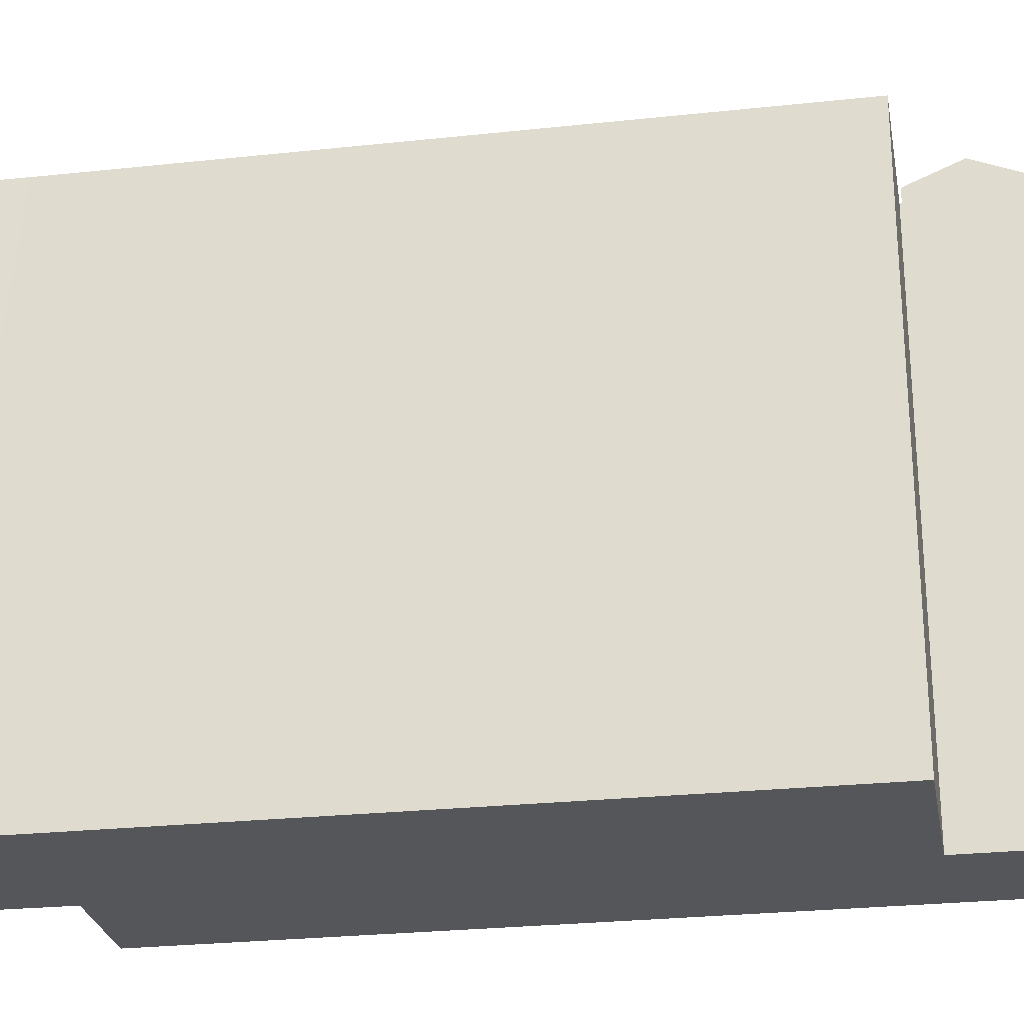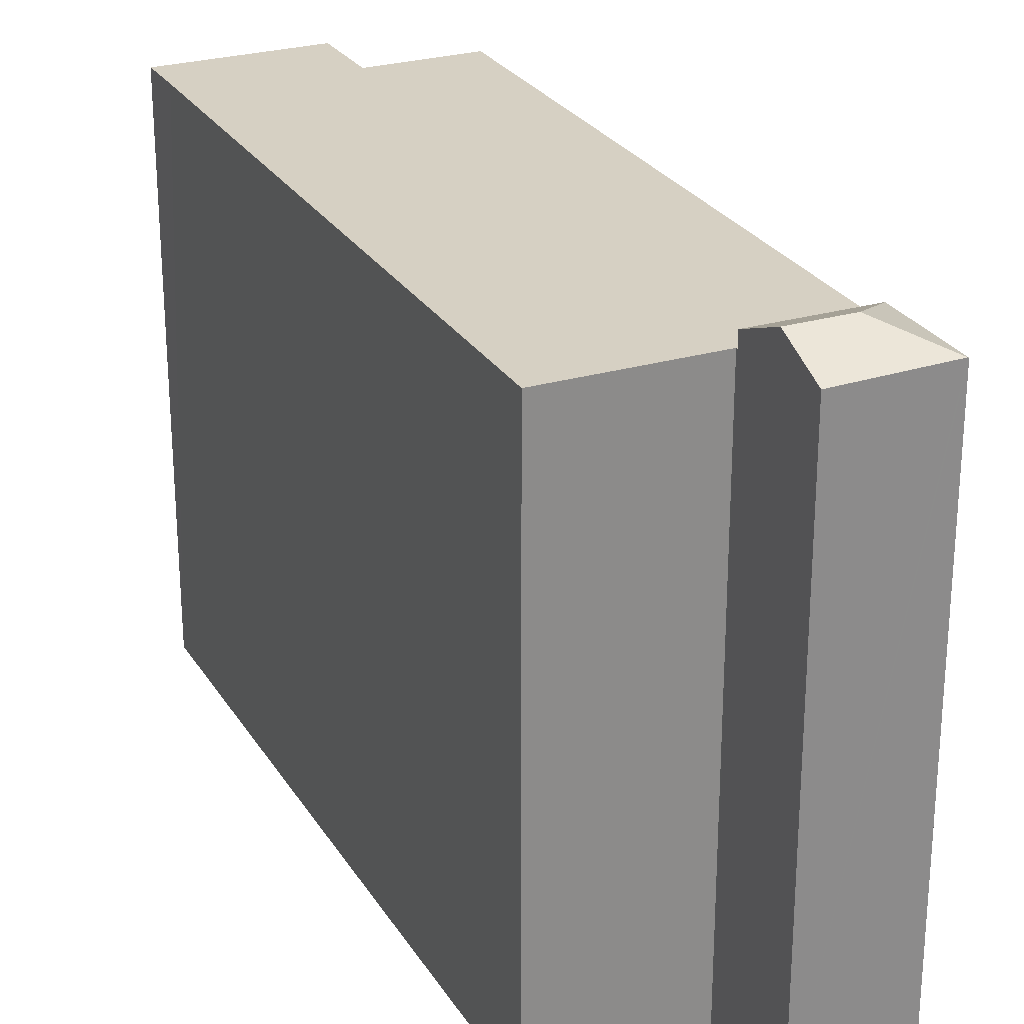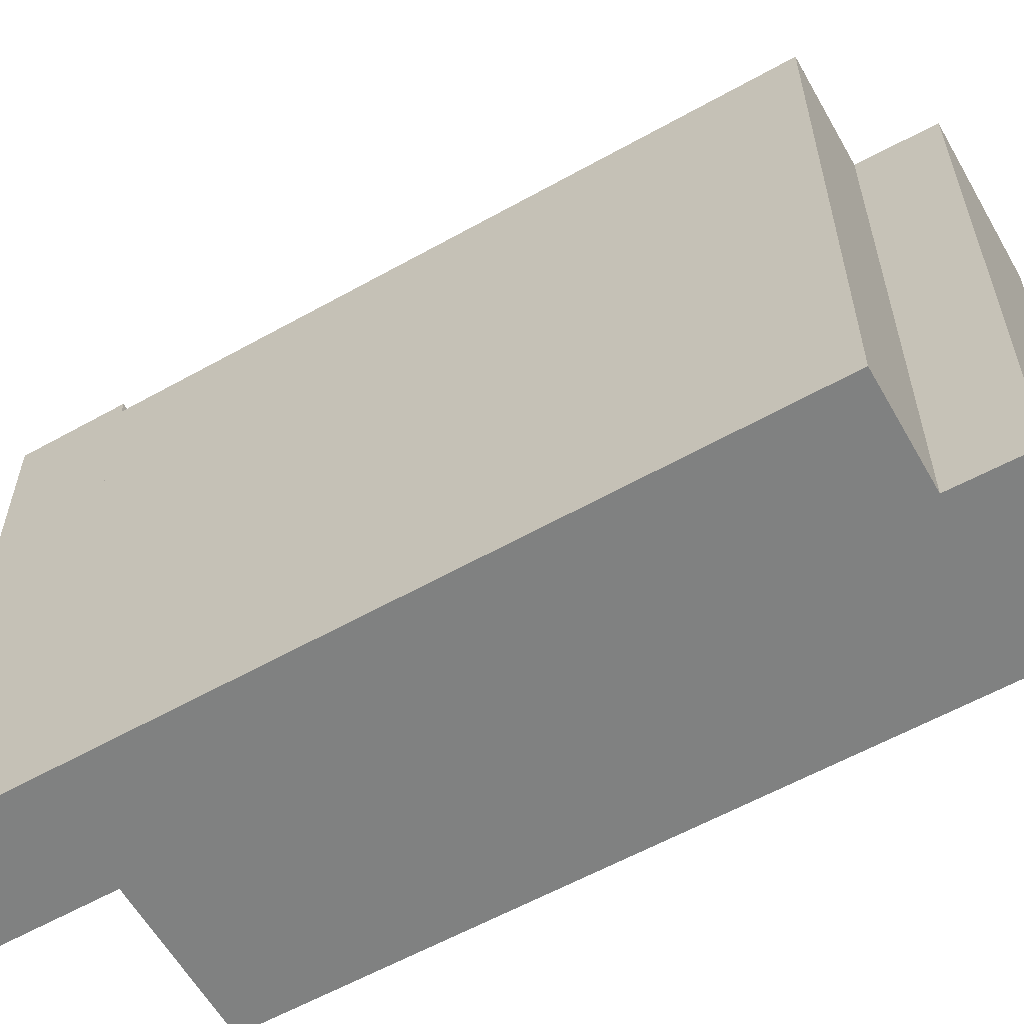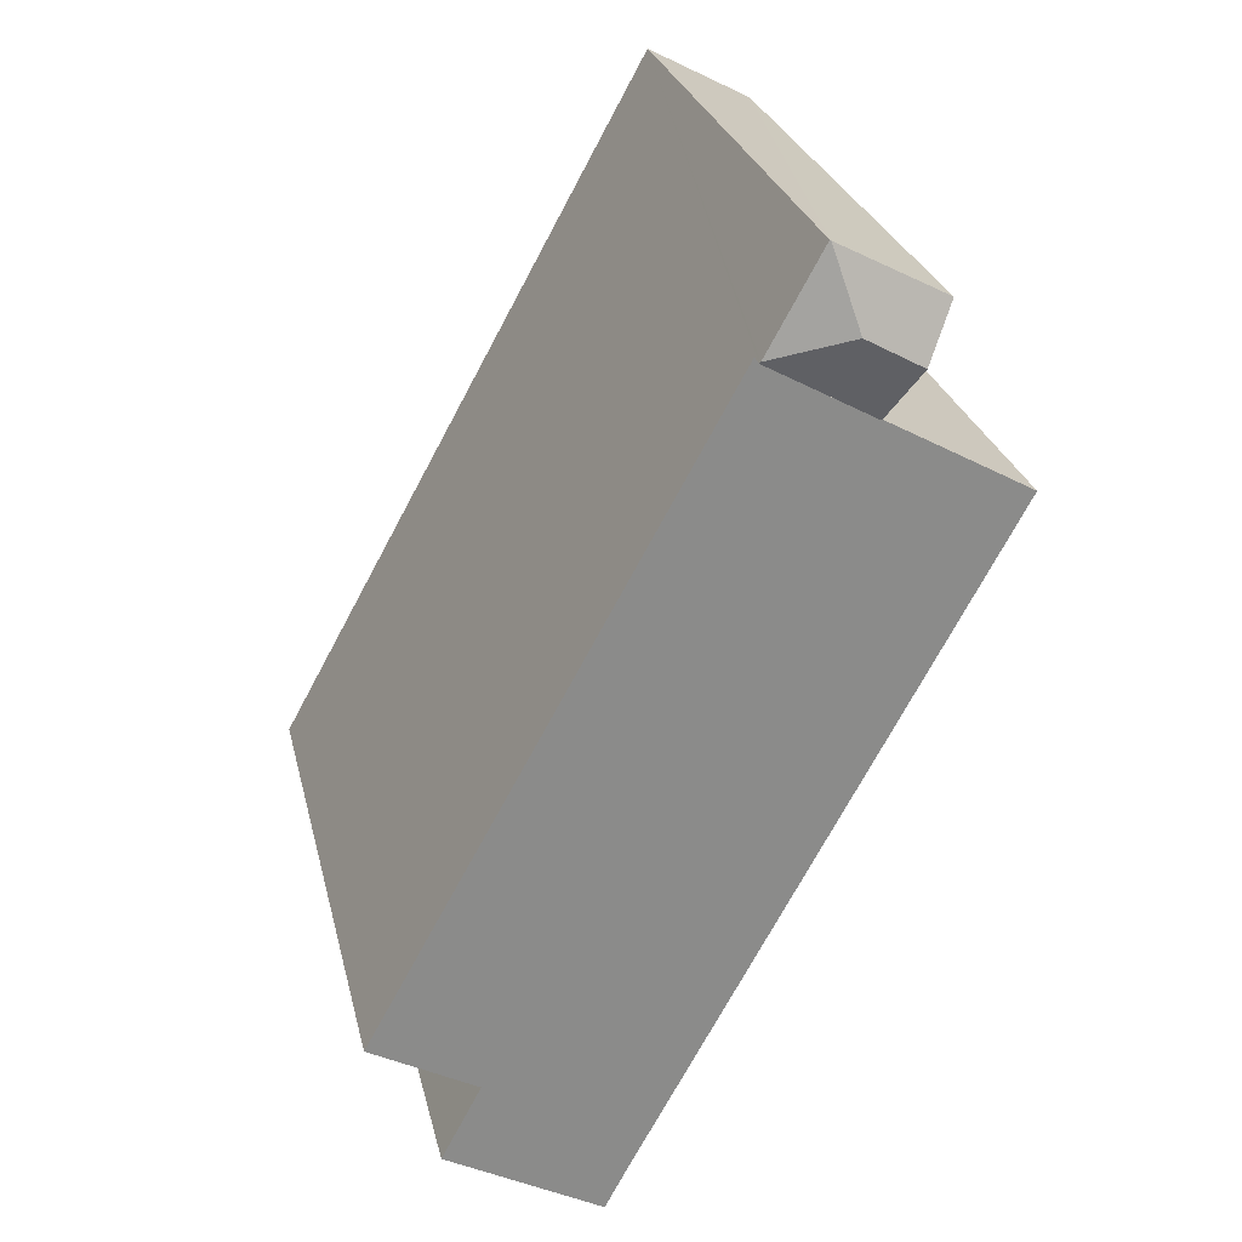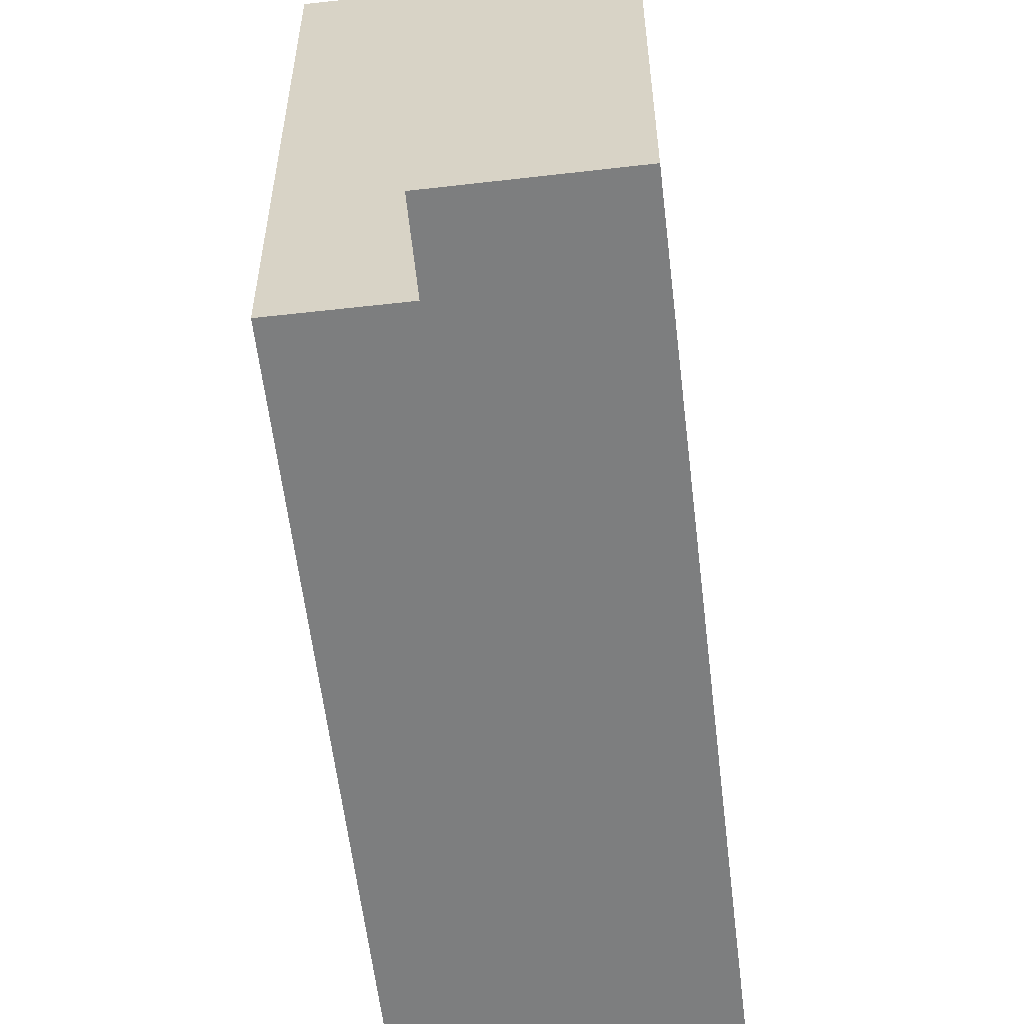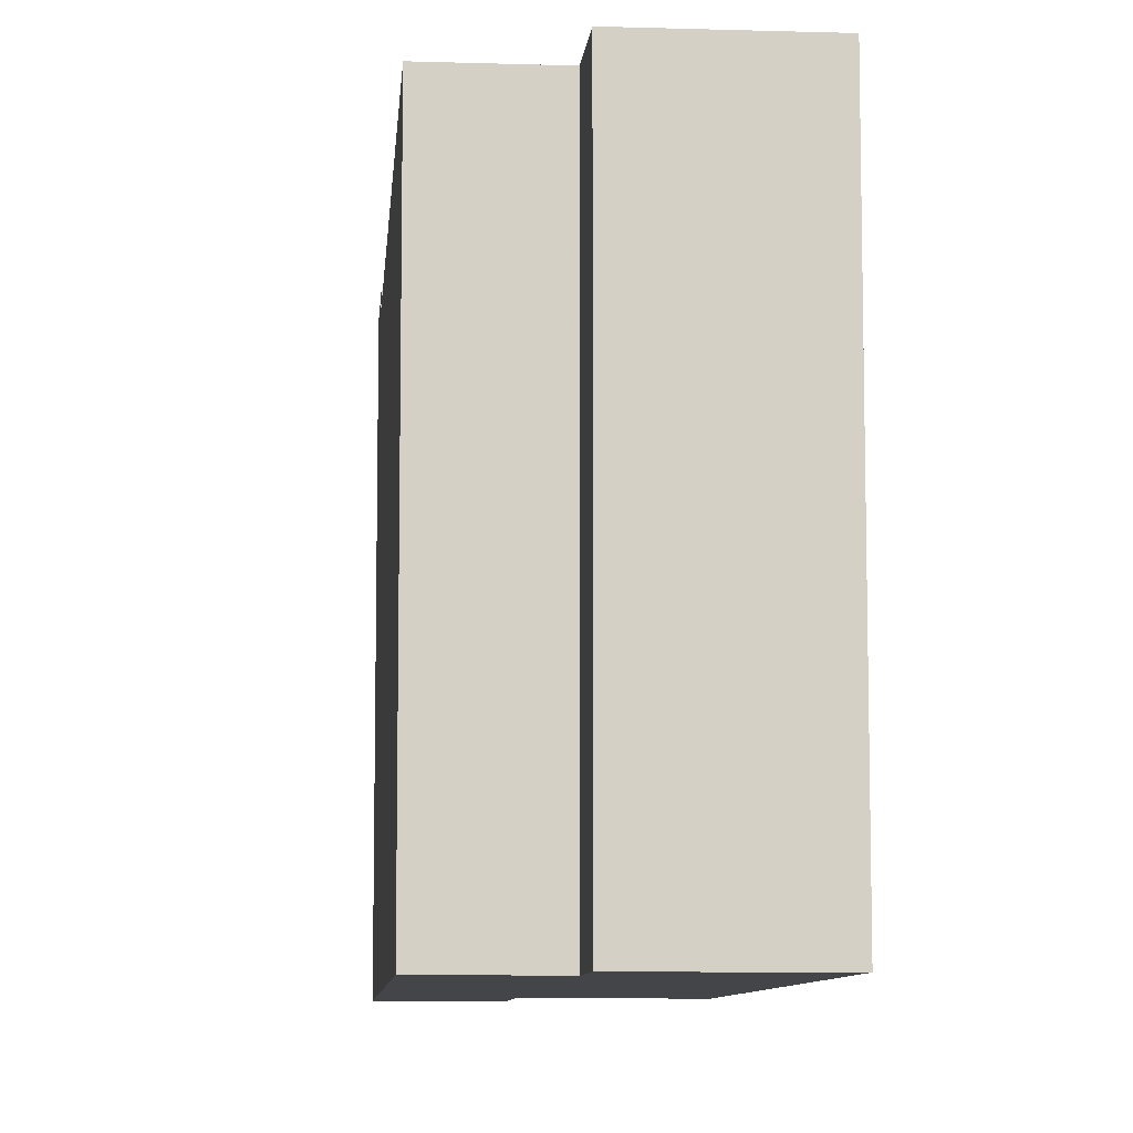
<metadata>
{"format":"obj","ext":"obj","renderer":"f3d","projection":"perspective","resolution":1024,"background":"white","views":[{"elev":-26.1,"azim":-108.8,"up":"+Y"},{"elev":26.5,"azim":-53.6,"up":"+Y"},{"elev":-60.3,"azim":91.0,"up":"+Y"},{"elev":26.5,"azim":167.2,"up":"+Z"},{"elev":-59.3,"azim":158.2,"up":"+Y"},{"elev":-8.8,"azim":146.8,"up":"+Y"}]}
</metadata>
<code>
v  8.274 30.57 7.85
v  9.359 29.45 11.43
v  11.9 29.45 6.798
v  9.304 29.48 11.4
v  6.965 29.41 3.958
v  11.95 29.41 6.71
v  5.632 30.57 6.391
v  4.314 29.42 8.796
v  4.314 -5.386e-16 8.796
v  9.359 -6.999e-16 11.43
v  9.304 -6.982e-16 11.4
v  11.95 -4.109e-16 6.71
v  11.9 -4.163e-16 6.798
v  6.965 -2.424e-16 3.958
v  5.632 -3.913e-16 6.391
v  11.95 28.69 6.71
v  7.013 28.69 3.87
v  6.965 28.69 3.958
v  12.05 28.69 6.528
v  6.91 28.69 3.813
v  28.23 28.69 -22.93
v  23.3 28.69 -25.6
v  25.53 28.69 -18.01
v  16.09 28.69 -29.62
v  0 28.69 1.757e-15
v  23.34 28.69 -25.66
v  16.75 28.69 -30.83
v  25.14 28.69 -29.09
v  17.24 28.69 -31.76
v  17.91 28.69 -33.04
v  25.02 28.69 -29.16
v  25.14 1.781e-15 -29.09
v  17.91 2.023e-15 -33.04
v  25.02 1.785e-15 -29.16
v  28.23 1.404e-15 -22.93
v  23.3 1.567e-15 -25.6
v  0 0 0
v  17.24 1.945e-15 -31.76
v  16.09 1.814e-15 -29.62
v  16.75 1.888e-15 -30.83
v  7.013 -2.37e-16 3.87
v  6.91 -2.335e-16 3.813
v  12.05 -3.997e-16 6.528
v  25.53 1.103e-15 -18.01
v  23.34 1.571e-15 -25.66
g defaultobject
f 1 2 3
f 1 4 2
f 5 3 6
f 3 5 1
f 1 5 7
f 4 7 8
f 7 4 1
f 9 4 8
f 4 9 2
f 2 9 10
f 10 9 11
f 10 3 2
f 3 10 6
f 6 10 12
f 12 10 13
f 12 5 6
f 5 12 14
f 5 8 7
f 8 5 9
f 9 5 15
f 15 5 14
f 13 14 12
f 14 13 15
f 15 13 10
f 15 10 11
f 15 11 9
f 16 17 18
f 17 16 19
f 17 19 20
f 21 22 23
f 20 24 25
f 24 20 19
f 24 19 23
f 24 23 22
f 24 22 26
f 24 26 27
f 27 26 28
f 27 28 29
f 29 28 30
f 30 28 31
f 32 31 28
f 31 32 30
f 30 32 33
f 33 32 34
f 35 22 21
f 22 35 36
f 33 29 30
f 29 33 27
f 27 33 24
f 24 33 25
f 25 33 37
f 37 33 38
f 37 38 39
f 39 38 40
f 41 18 17
f 18 41 14
f 37 20 25
f 20 37 17
f 17 37 41
f 41 37 42
f 14 16 18
f 16 14 12
f 12 19 16
f 19 12 23
f 23 12 21
f 21 12 43
f 21 43 44
f 21 44 35
f 26 32 28
f 32 26 22
f 32 22 45
f 45 22 36
f 14 43 12
f 43 14 44
f 44 14 41
f 44 41 42
f 44 42 37
f 44 37 39
f 44 39 36
f 44 36 35
f 36 39 45
f 45 39 32
f 32 39 40
f 32 40 38
f 32 38 34
f 34 38 33

</code>
